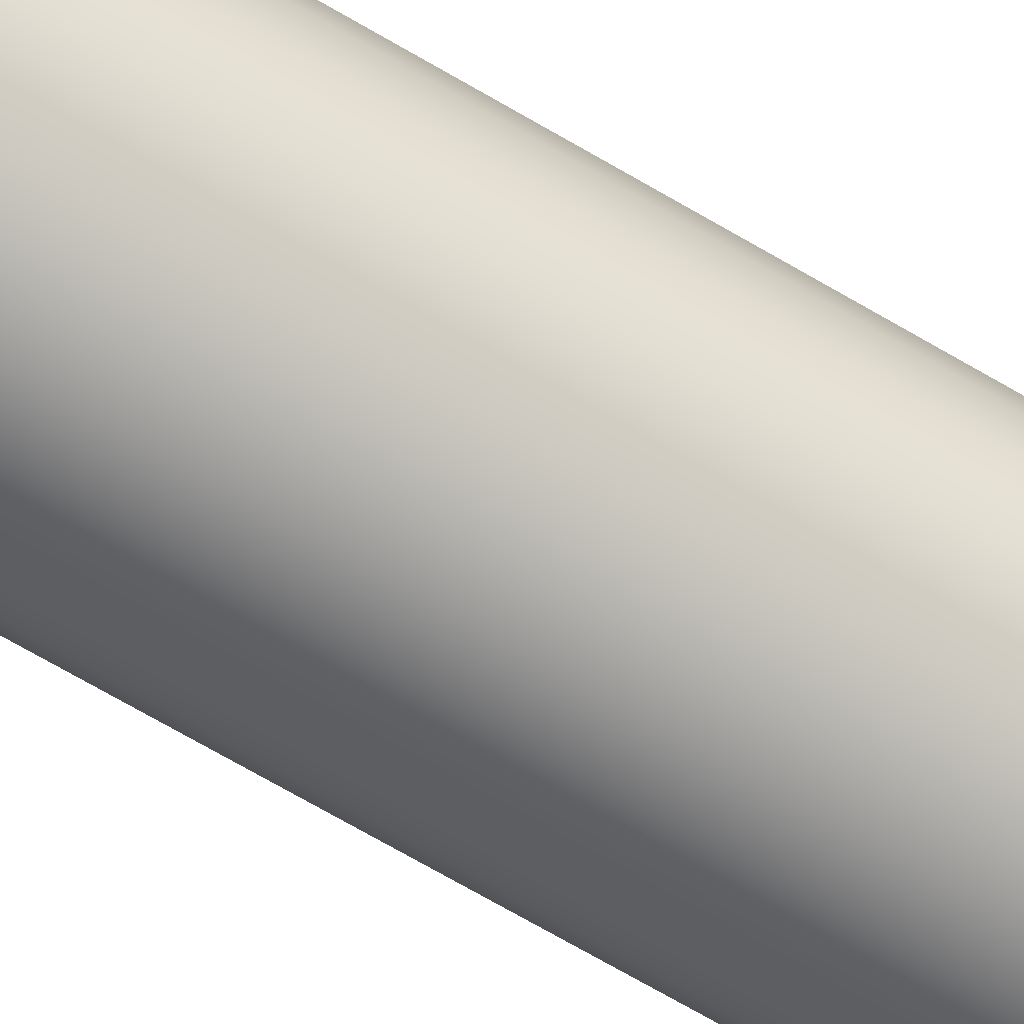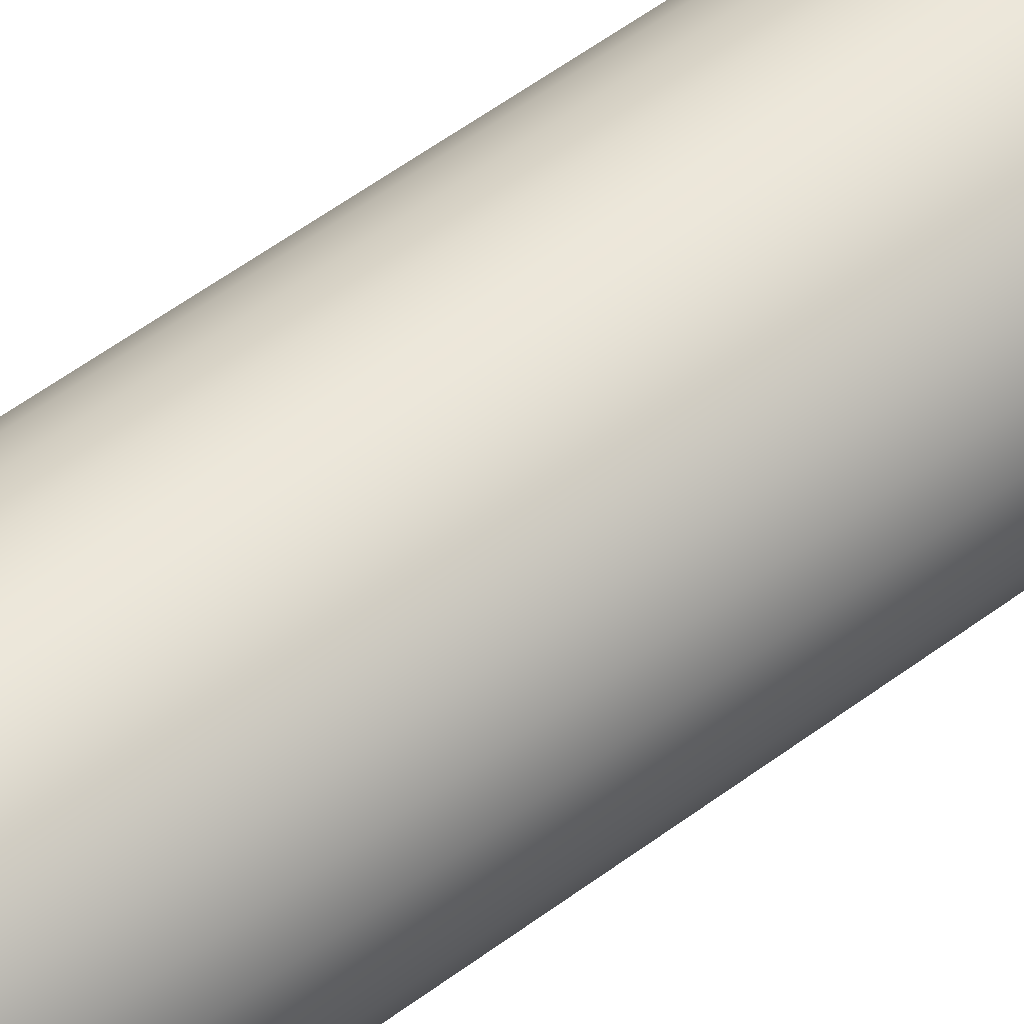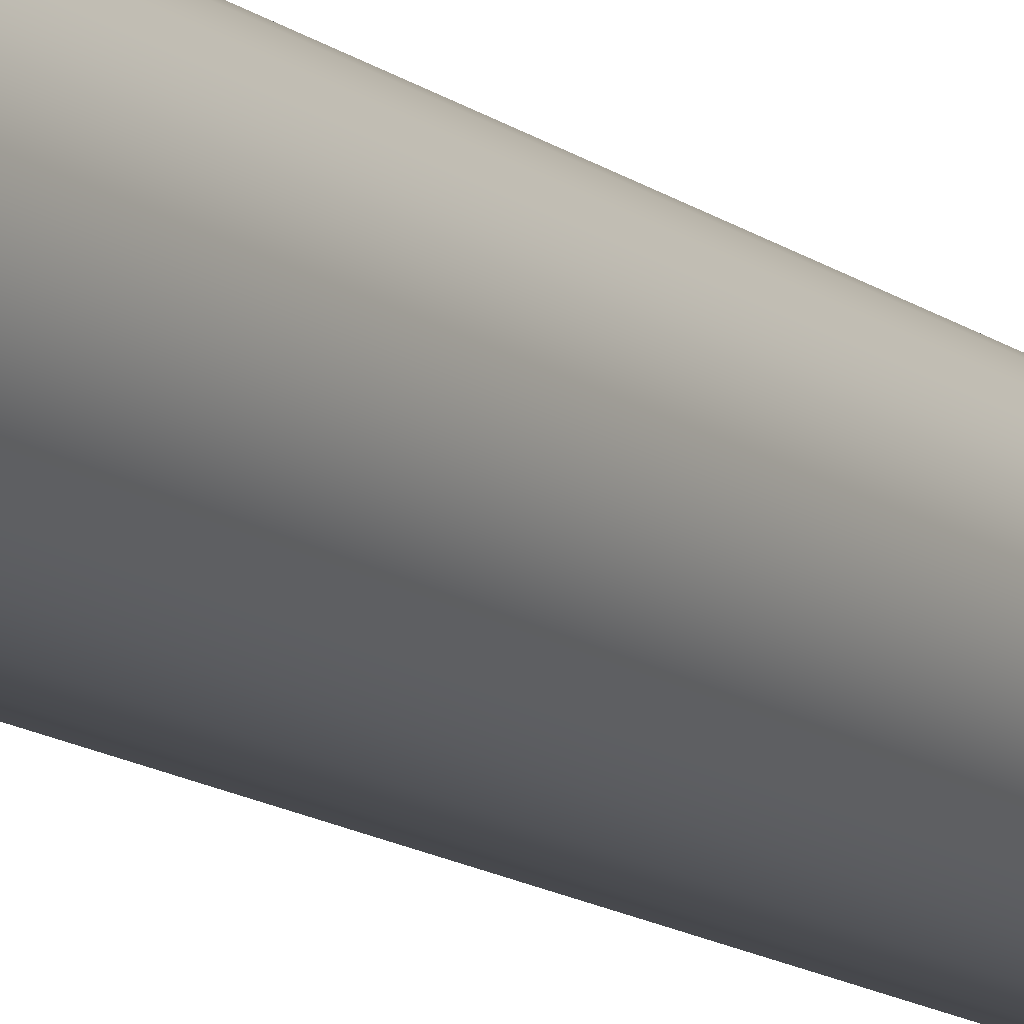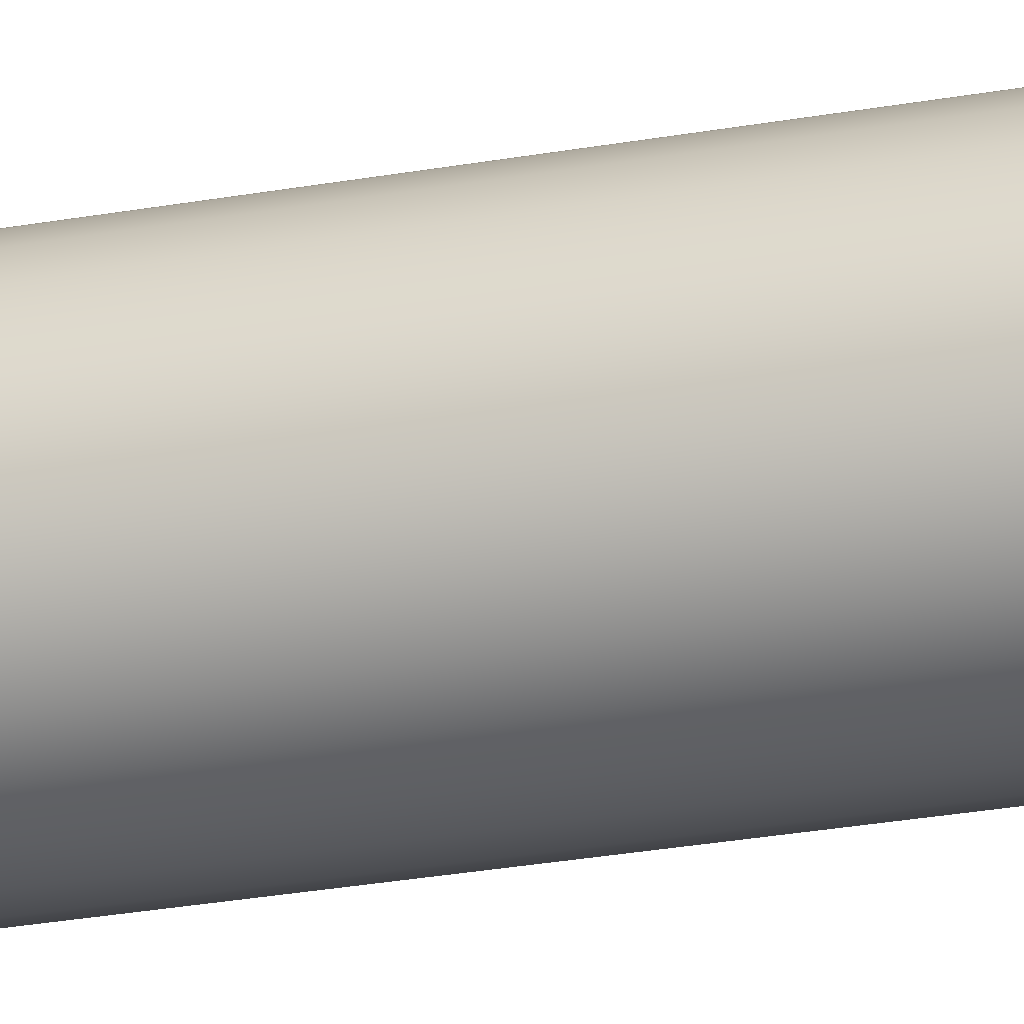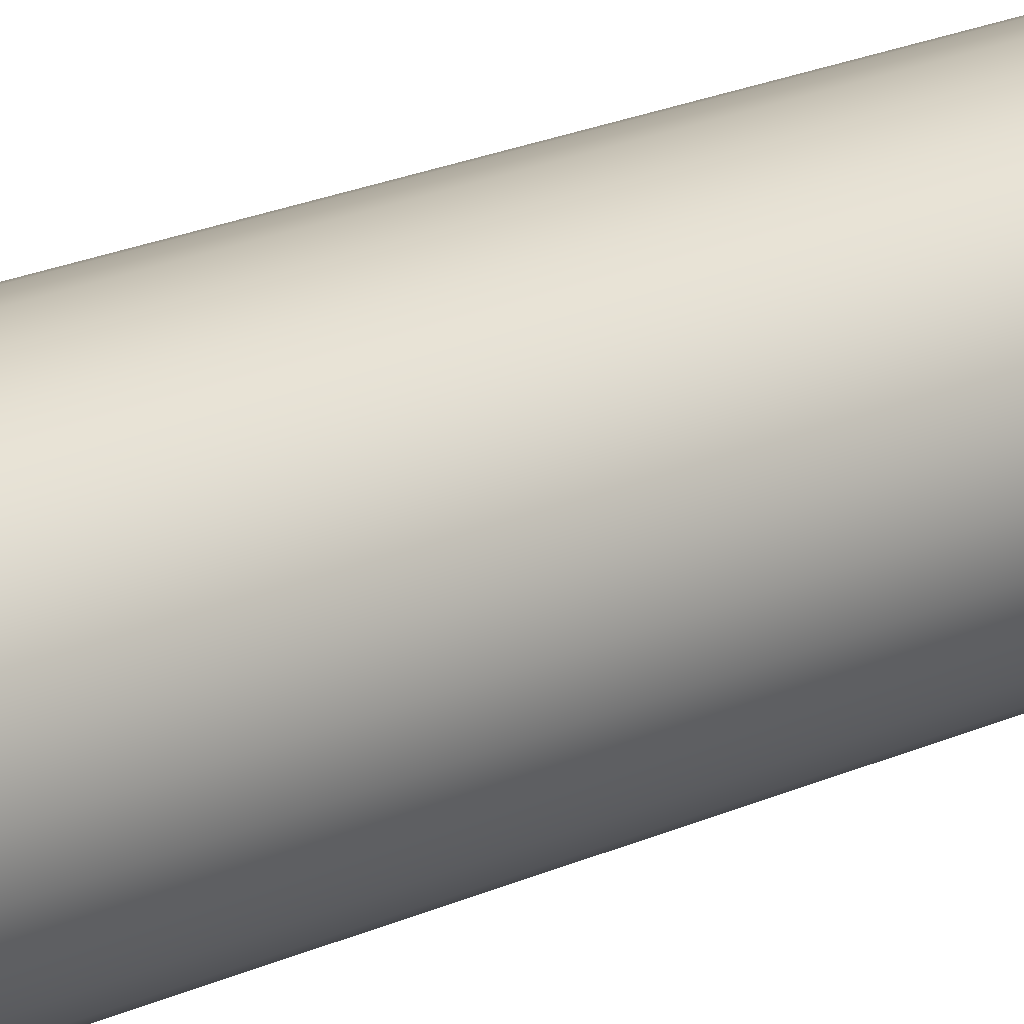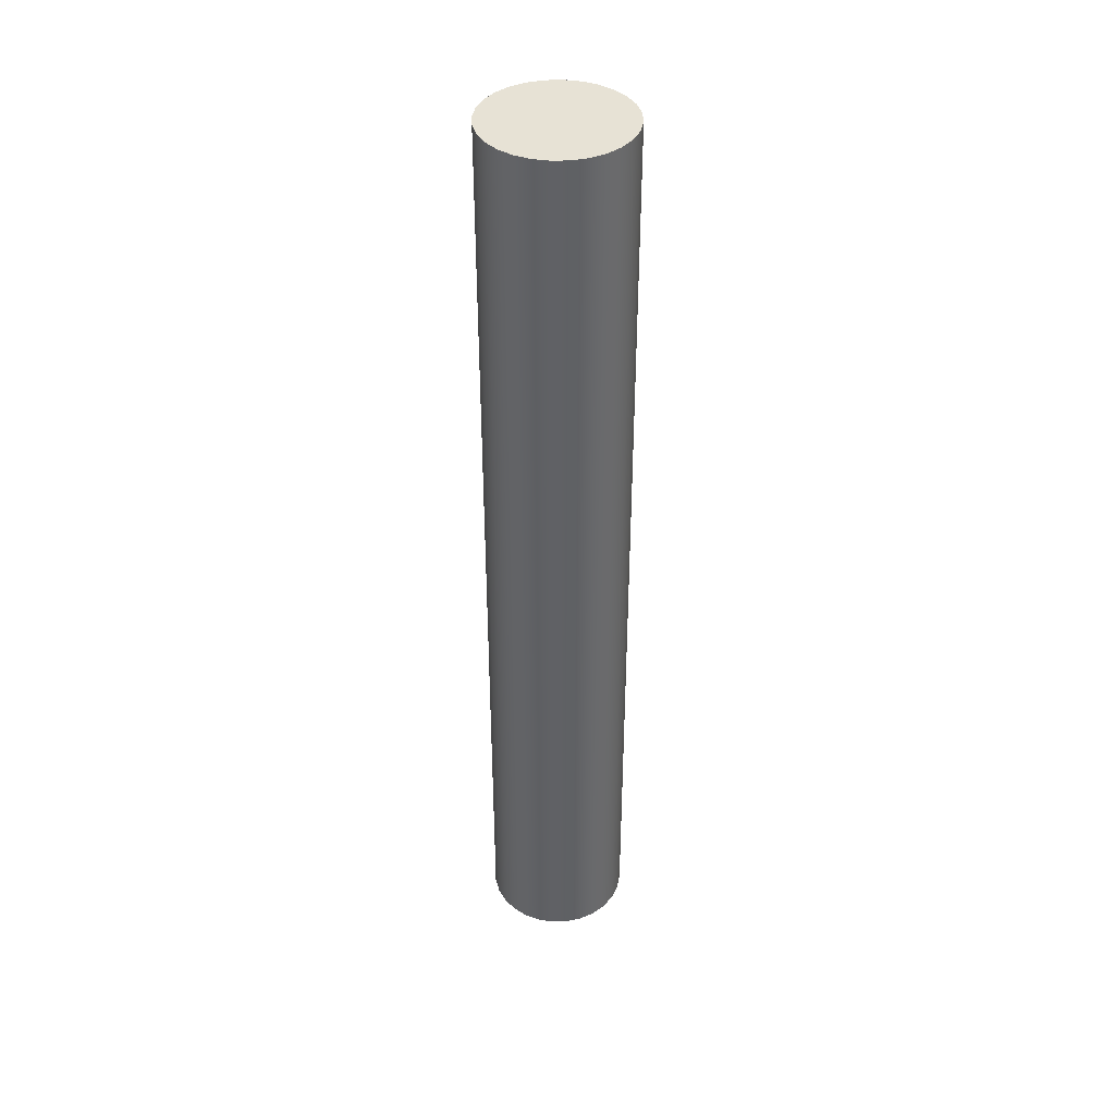
<metadata>
{"format":"obj","ext":"obj","renderer":"f3d","projection":"perspective","resolution":1024,"background":"white","views":[{"elev":-67.4,"azim":59.2,"up":"+Z"},{"elev":49.7,"azim":49.6,"up":"+Z"},{"elev":-12.8,"azim":30.7,"up":"+Z"},{"elev":-28.5,"azim":105.1,"up":"+Z"},{"elev":18.1,"azim":-133.6,"up":"+Z"},{"elev":40.3,"azim":145.6,"up":"+Y"}]}
</metadata>
<code>
v -0.1905 2.54 2.333e-17
v -0.1857 2.54 -0.04239
v -0.1716 2.54 -0.08265
v -0.1489 2.54 -0.1188
v -0.1188 2.54 -0.1489
v -0.08265 2.54 -0.1716
v -0.04239 2.54 -0.1857
v 1.166e-17 2.54 -0.1905
v 0.04239 2.54 -0.1857
v 0.08265 2.54 -0.1716
v 0.1188 2.54 -0.1489
v 0.1489 2.54 -0.1188
v 0.1716 2.54 -0.08265
v 0.1857 2.54 -0.04239
v 0.1905 2.54 0
v 0.1857 2.54 0.04239
v 0.1716 2.54 0.08265
v 0.1489 2.54 0.1188
v 0.1188 2.54 0.1489
v 0.08265 2.54 0.1716
v 0.04239 2.54 0.1857
v 1.166e-17 2.54 0.1905
v -0.04239 2.54 0.1857
v -0.08265 2.54 0.1716
v -0.1188 2.54 0.1489
v -0.1489 2.54 0.1188
v -0.1716 2.54 0.08265
v -0.1857 2.54 0.04239
v -0.1905 0 2.333e-17
v -0.1857 0 0.04239
v -0.1716 0 0.08265
v -0.1489 0 0.1188
v -0.1188 0 0.1489
v -0.08265 0 0.1716
v -0.04239 0 0.1857
v 1.166e-17 0 0.1905
v 0.04239 0 0.1857
v 0.08265 0 0.1716
v 0.1188 0 0.1489
v 0.1489 0 0.1188
v 0.1716 0 0.08265
v 0.1857 0 0.04239
v 0.1905 0 0
v 0.1857 0 -0.04239
v 0.1716 0 -0.08265
v 0.1489 0 -0.1188
v 0.1188 0 -0.1489
v 0.08265 0 -0.1716
v 0.04239 0 -0.1857
v 1.166e-17 0 -0.1905
v -0.04239 0 -0.1857
v -0.08265 0 -0.1716
v -0.1188 0 -0.1489
v -0.1489 0 -0.1188
v -0.1716 0 -0.08265
v -0.1857 0 -0.04239
v -0.1905 0 2.333e-17
v -0.1905 2.54 2.333e-17
v -0.1905 2.54 2.333e-17
v -0.1857 2.54 0.04239
v -0.1716 2.54 0.08265
v -0.1489 2.54 0.1188
v -0.1188 2.54 0.1489
v -0.08265 2.54 0.1716
v -0.04239 2.54 0.1857
v 1.166e-17 2.54 0.1905
v 0.04239 2.54 0.1857
v 0.08265 2.54 0.1716
v 0.1188 2.54 0.1489
v 0.1489 2.54 0.1188
v 0.1716 2.54 0.08265
v 0.1857 2.54 0.04239
v 0.1905 2.54 0
v 0.1857 2.54 -0.04239
v 0.1716 2.54 -0.08265
v 0.1489 2.54 -0.1188
v 0.1188 2.54 -0.1489
v 0.08265 2.54 -0.1716
v 0.04239 2.54 -0.1857
v 1.166e-17 2.54 -0.1905
v -0.04239 2.54 -0.1857
v -0.08265 2.54 -0.1716
v -0.1188 2.54 -0.1489
v -0.1489 2.54 -0.1188
v -0.1716 2.54 -0.08265
v -0.1857 2.54 -0.04239
v -0.1905 0 2.333e-17
v -0.1857 0 -0.04239
v -0.1716 0 -0.08265
v -0.1489 0 -0.1188
v -0.1188 0 -0.1489
v -0.08265 0 -0.1716
v -0.04239 0 -0.1857
v 1.166e-17 0 -0.1905
v 0.04239 0 -0.1857
v 0.08265 0 -0.1716
v 0.1188 0 -0.1489
v 0.1489 0 -0.1188
v 0.1716 0 -0.08265
v 0.1857 0 -0.04239
v 0.1905 0 0
v 0.1857 0 0.04239
v 0.1716 0 0.08265
v 0.1489 0 0.1188
v 0.1188 0 0.1489
v 0.08265 0 0.1716
v 0.04239 0 0.1857
v 1.166e-17 0 0.1905
v -0.04239 0 0.1857
v -0.08265 0 0.1716
v -0.1188 0 0.1489
v -0.1489 0 0.1188
v -0.1716 0 0.08265
v -0.1857 0 0.04239
g 7fd69c86-e2fc-11ea-a5b6-54bf646e7e1f
f 2 56 1
f 1 56 57
f 58 29 28
f 28 29 30
f 28 30 27
f 27 30 31
f 27 31 26
f 26 31 32
f 26 32 25
f 25 32 33
f 25 33 24
f 24 33 34
f 24 34 23
f 23 34 35
f 23 35 22
f 22 35 36
f 22 36 21
f 21 36 37
f 21 37 20
f 20 37 38
f 20 38 19
f 19 38 39
f 19 39 18
f 18 39 40
f 18 40 17
f 17 40 41
f 17 41 16
f 16 41 42
f 16 42 15
f 15 42 43
f 15 43 14
f 14 43 44
f 14 44 13
f 13 44 45
f 13 45 12
f 12 45 46
f 12 46 11
f 11 46 47
f 11 47 10
f 10 47 48
f 10 48 9
f 9 48 49
f 9 49 8
f 8 49 50
f 8 50 7
f 7 50 51
f 7 51 6
f 6 51 52
f 6 52 5
f 5 52 53
f 5 53 4
f 4 53 54
f 4 54 3
f 3 54 55
f 3 55 2
f 2 55 56
g 7fe73e52-e2fc-11ea-95cc-54bf646e7e1f
f 60 72 59
f 59 72 73
f 59 73 86
f 86 73 74
f 86 74 85
f 85 74 75
f 85 75 84
f 84 75 76
f 84 76 83
f 83 76 77
f 83 77 82
f 82 77 78
f 82 78 81
f 81 78 79
f 81 79 80
f 72 60 71
f 71 60 61
f 71 61 70
f 70 61 62
f 70 62 69
f 69 62 63
f 69 63 68
f 68 63 64
f 68 64 67
f 67 64 65
f 67 65 66
g 7ff6a7a8-e2fc-11ea-95e4-54bf646e7e1f
f 88 100 87
f 87 100 101
f 87 101 114
f 114 101 102
f 114 102 113
f 113 102 103
f 113 103 112
f 112 103 104
f 112 104 111
f 111 104 105
f 111 105 110
f 110 105 106
f 110 106 109
f 109 106 107
f 109 107 108
f 100 88 99
f 99 88 89
f 99 89 98
f 98 89 90
f 98 90 97
f 97 90 91
f 97 91 96
f 96 91 92
f 96 92 95
f 95 92 93
f 95 93 94

</code>
